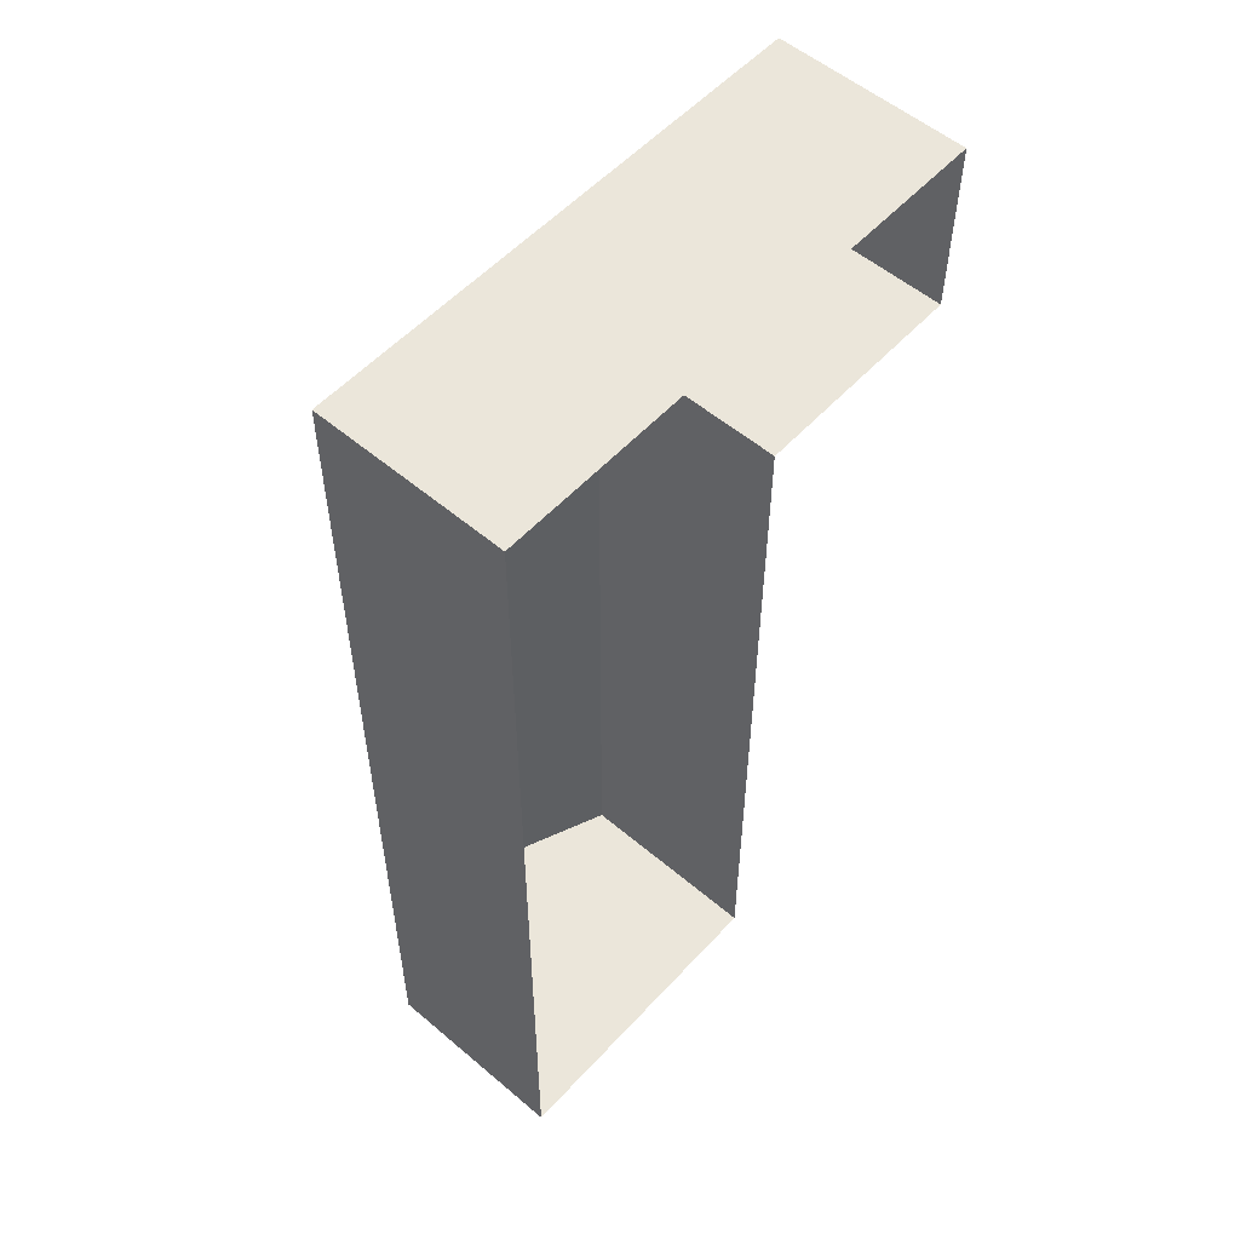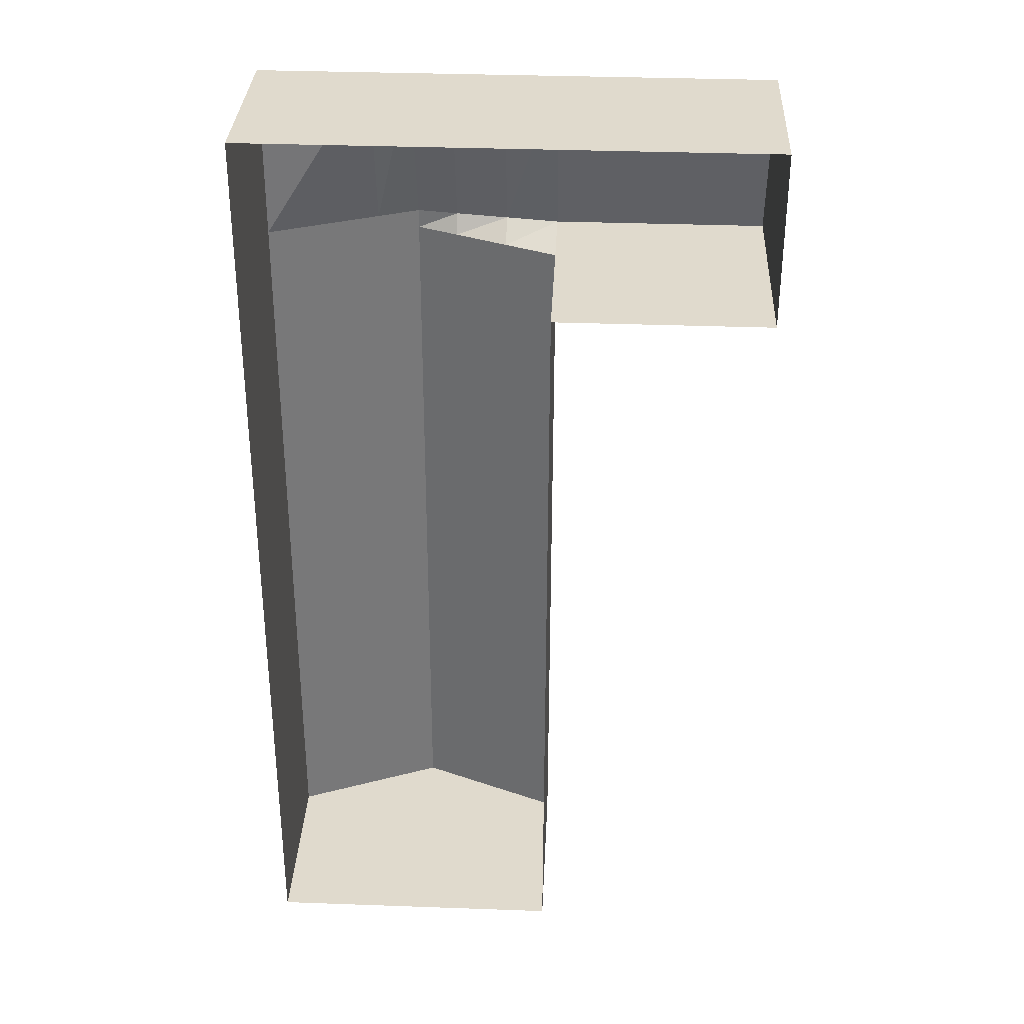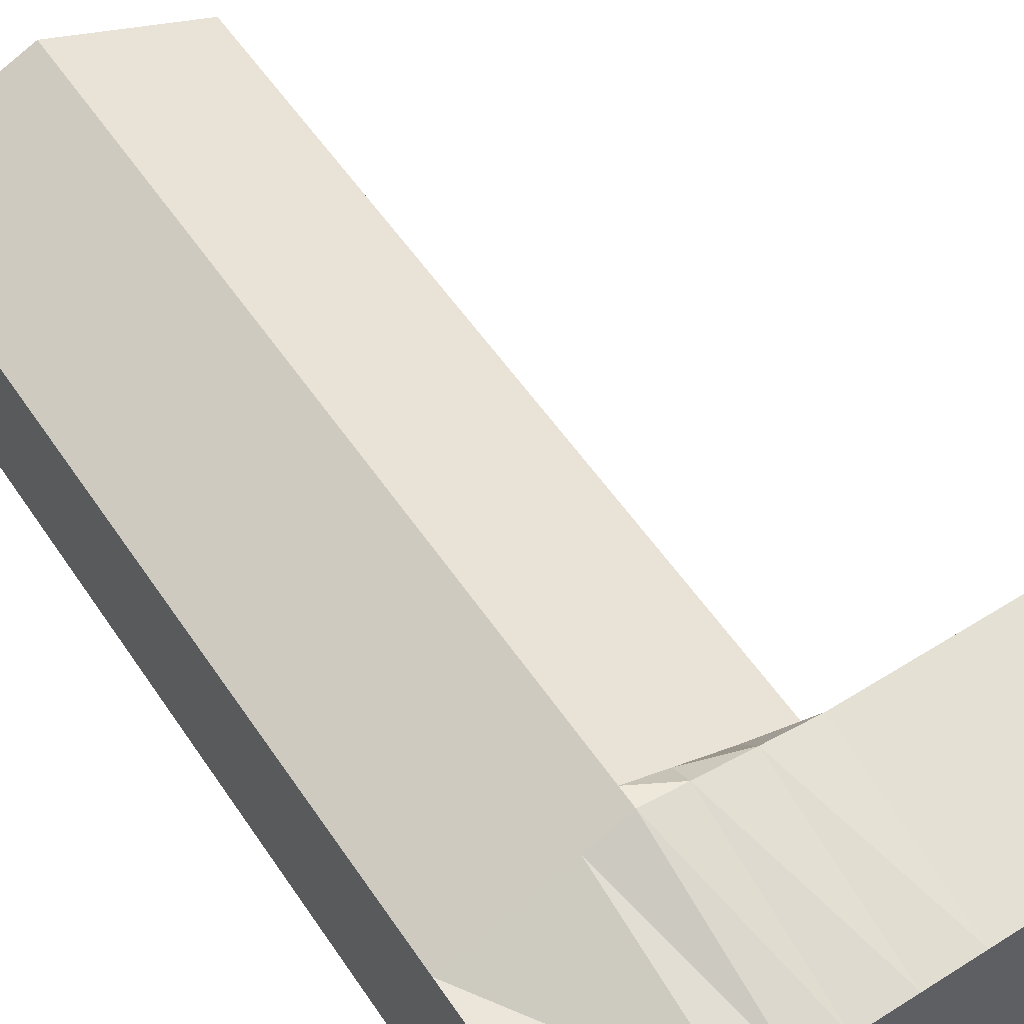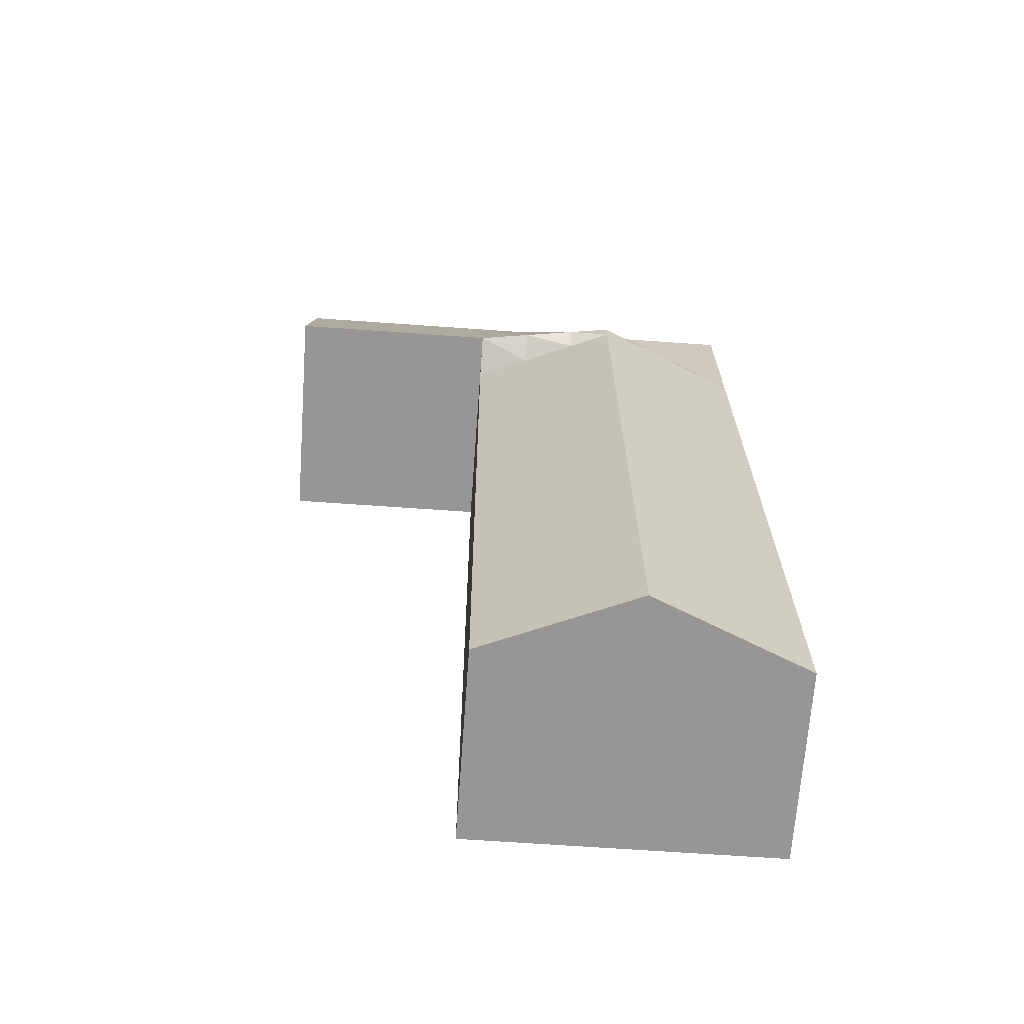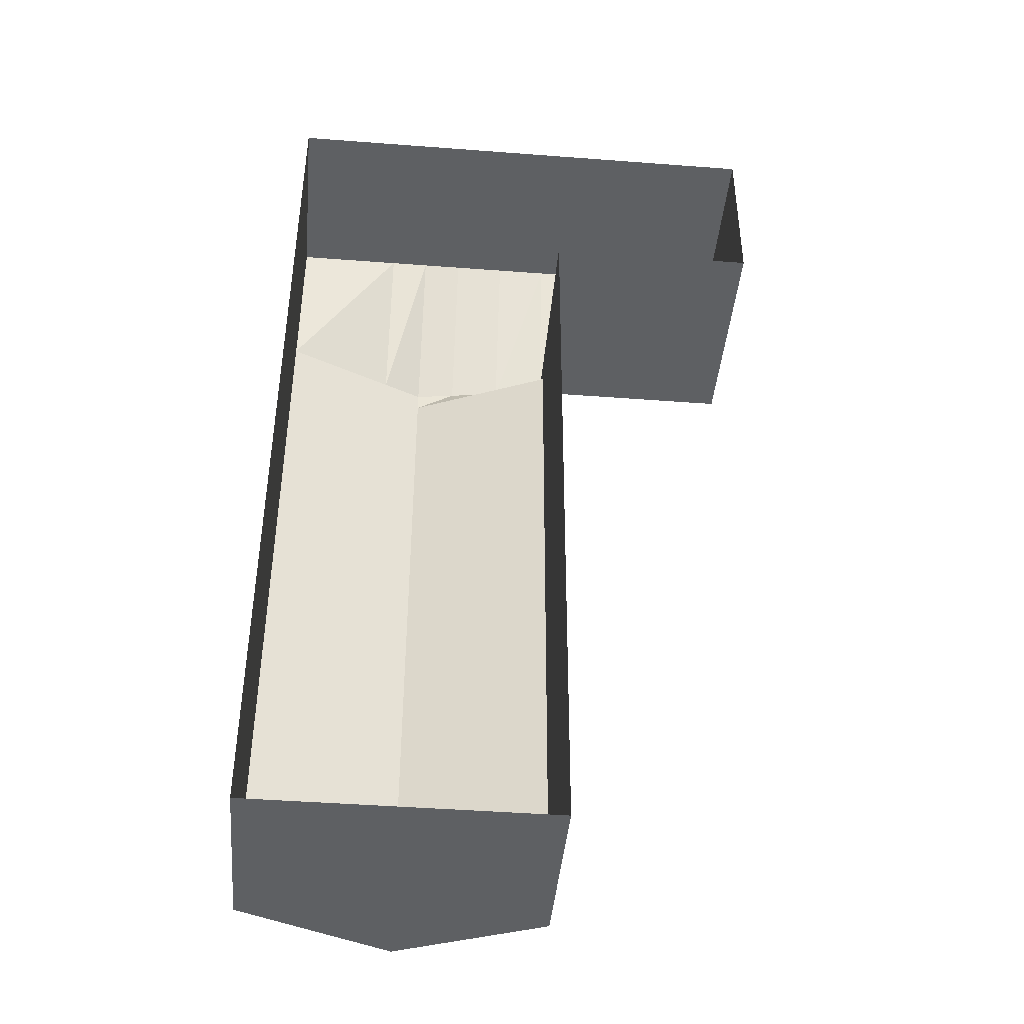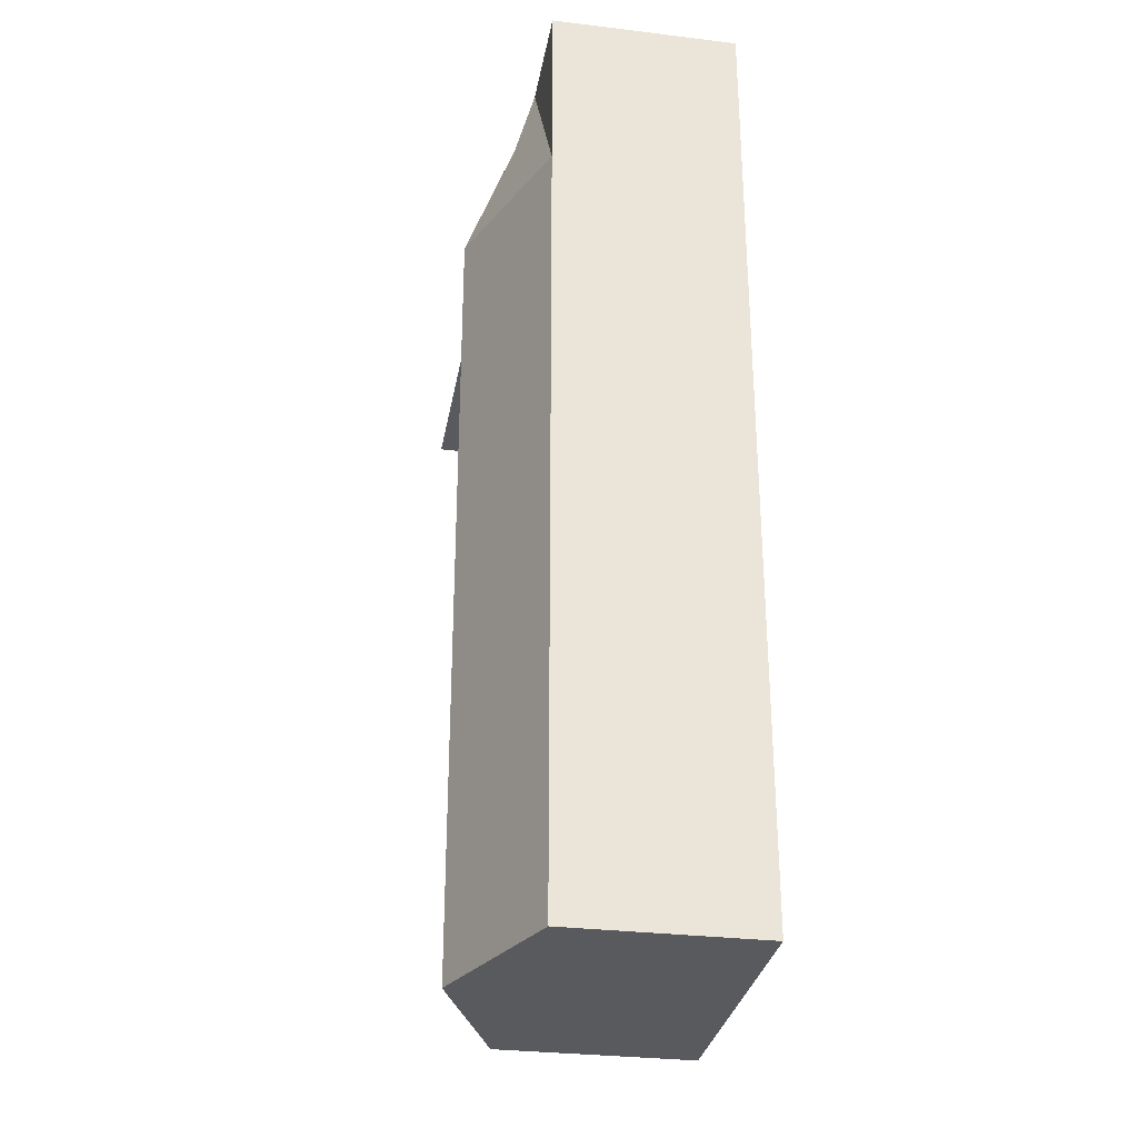
<metadata>
{"format":"obj","ext":"obj","renderer":"f3d","projection":"perspective","resolution":1024,"background":"white","views":[{"elev":55.2,"azim":-48.3,"up":"+Z"},{"elev":33.1,"azim":2.7,"up":"+Z"},{"elev":55.6,"azim":-33.4,"up":"+Y"},{"elev":-67.9,"azim":175.9,"up":"+Z"},{"elev":-42.6,"azim":-5.1,"up":"+Z"},{"elev":-30.5,"azim":-99.9,"up":"+Z"}]}
</metadata>
<code>
o Cube_Cube.001
v 0.1992 -0.03863 -3.124
v 0.211 -0.03863 2.178
v -1.462 -0.03863 2.182
v -1.474 -0.03863 -3.121
v 0.1993 1.011 -3.124
v 0.211 1 2.178
v -1.462 1 2.182
v -1.474 1 -3.121
v 0.2089 -0.03863 1.197
v -1.465 -0.03863 1.201
v 0.2089 1.236 1.197
v -1.465 1 1.201
v 1.409 1.236 1.195
v 1.409 -0.03863 1.195
v 1.411 1 2.176
v 1.411 -0.03863 2.176
v -0.6173 -0.03863 2.18
v -0.6291 -0.03863 -3.123
v -0.6173 1 2.18
v -0.6291 1.354 -3.123
v -0.6195 1.354 1.199
v 0.2086 -0.03863 1.089
v -1.465 -0.03863 1.093
v 0.2086 1.005 1.089
v -1.465 1 1.093
v -0.6197 1.354 1.091
v -0.3854 -0.03863 2.18
v -0.3972 -0.03863 -3.123
v -0.3854 1 2.18
v -0.3972 1.258 -3.123
v -0.3876 1.321 1.199
v -0.3878 1.257 1.091
v -0.8455 -0.03863 2.181
v -0.8573 -0.03863 -3.122
v -0.8455 1 2.181
v -0.8573 1.259 -3.122
v -0.8477 1.259 1.2
v -0.8479 1.259 1.092
v 0.211 0.8909 2.178
v 0.1993 0.9009 -3.124
v -1.462 0.8909 2.182
v -1.474 0.8909 -3.121
v 0.2089 1.102 1.197
v -1.465 0.8909 1.201
v 1.409 1.102 1.195
v 1.411 0.8909 2.176
v -0.6173 0.8909 2.18
v -0.6291 1.208 -3.123
v 0.2086 0.8959 1.089
v -1.465 0.8909 1.093
v -0.3854 0.8909 2.18
v -0.3972 1.122 -3.123
v -0.8455 0.8909 2.181
v -0.8573 1.122 -3.122
v -0.08717 -0.03863 2.179
v -0.09896 -0.03863 -3.124
v -0.08717 1 2.179
v -0.09896 1.135 -3.124
v -0.08935 1.279 1.198
v -0.08959 1.131 1.09
v -0.08717 0.8909 2.179
v -0.09896 1.011 -3.124
v 0.3889 1.236 1.197
v 0.3889 -0.03863 1.197
v 0.3911 1 2.178
v 0.3911 -0.03863 2.178
v 0.3889 1.102 1.197
v 0.3911 0.8909 2.178
v 0.6083 1.236 1.196
v 0.6083 -0.03863 1.196
v 0.6104 1 2.177
v 0.6104 -0.03863 2.177
v 0.6083 1.102 1.196
v 0.6104 0.8909 2.177
v 1.173 1.236 1.195
v 1.173 -0.03863 1.195
v 1.175 1 2.176
v 1.175 -0.03863 2.176
v 1.173 1.102 1.195
v 1.175 0.8909 2.176
v 0.211 0.5052 2.178
v 0.1993 0.511 -3.124
v -1.462 0.5052 2.182
v -1.474 0.5052 -3.121
v 0.2089 0.6288 1.197
v -1.465 0.5052 1.201
v 1.409 0.6288 1.195
v 1.411 0.5052 2.176
v -0.6173 0.5052 2.18
v -0.6291 0.6907 -3.123
v 0.2086 0.508 1.089
v -1.465 0.5052 1.093
v -0.3854 0.5052 2.18
v -0.3972 0.6403 -3.123
v -0.8455 0.5052 2.181
v -0.8573 0.6406 -3.122
v -0.08717 0.5052 2.179
v -0.09896 0.5757 -3.124
v 0.3889 0.6288 1.197
v 0.3911 0.5052 2.178
v 0.6083 0.6288 1.196
v 0.6104 0.5052 2.177
v 1.173 0.6288 1.195
v 1.175 0.5052 2.176
v 0.2074 -0.03863 0.5204
v -1.466 -0.03863 0.5241
v 0.2074 1.006 0.5204
v -1.466 1 0.5241
v -0.621 1.354 0.5222
v -0.3891 1.257 0.5217
v -0.8492 1.259 0.5227
v 0.2074 0.8965 0.5204
v -1.466 0.8909 0.5241
v -0.09086 1.132 0.521
v 0.2074 0.5084 0.5204
v -1.466 0.5052 0.5241
v 0.2056 -0.03863 -0.245
v -1.468 -0.03863 -0.2413
v 0.2056 1.007 -0.245
v -1.468 1 -0.2413
v -0.6227 1.354 -0.2432
v -0.3908 1.257 -0.2437
v -0.8509 1.259 -0.2427
v 0.2056 0.8975 -0.245
v -1.468 0.8909 -0.2413
v -0.09256 1.132 -0.2444
v 0.2056 0.509 -0.245
v -1.468 0.5052 -0.2413
v 0.2008 -0.03863 -2.433
v -1.473 -0.03863 -2.43
v 0.2008 1.01 -2.433
v -1.473 1 -2.43
v -0.6276 1.354 -2.431
v -0.3956 1.258 -2.432
v -0.8557 1.259 -2.431
v 0.2008 0.9001 -2.433
v -1.473 0.8909 -2.43
v -0.09742 1.134 -2.433
v 0.2008 0.5105 -2.433
v -1.473 0.5052 -2.43
v 0.2024 -0.03863 -1.7
v -1.471 -0.03863 -1.697
v 0.2024 1.009 -1.7
v -1.471 1 -1.697
v -0.6259 1.354 -1.698
v -0.394 1.258 -1.699
v -0.8541 1.259 -1.698
v 0.2024 0.8992 -1.7
v -1.471 0.8909 -1.697
v -0.09579 1.133 -1.7
v 0.2024 0.51 -1.7
v -1.471 0.5052 -1.697
f 60 32 59
f 32 31 59
f 24 60 11
f 60 59 11
f 57 6 59
f 6 11 59
f 29 57 31
f 57 59 31
f 68 74 71
f 68 71 65
f 63 69 67
f 69 73 67
f 39 68 65
f 39 65 6
f 11 63 43
f 63 67 43
f 58 5 62
f 5 40 62
f 30 58 52
f 58 62 52
f 61 39 6
f 61 6 57
f 51 61 57
f 51 57 29
f 77 15 75
f 15 13 75
f 71 77 69
f 77 75 69
f 65 71 63
f 71 69 63
f 6 65 11
f 65 63 11
f 38 25 37
f 25 12 37
f 26 38 21
f 38 37 21
f 35 19 37
f 19 21 37
f 7 35 12
f 35 37 12
f 32 26 31
f 26 21 31
f 19 29 21
f 29 31 21
f 90 48 52
f 90 52 94
f 18 90 94
f 18 94 28
f 92 23 10
f 92 10 86
f 50 92 86
f 50 86 44
f 85 9 91
f 9 22 91
f 43 85 49
f 85 91 49
f 88 16 14
f 88 14 87
f 46 88 87
f 46 87 45
f 86 10 3
f 86 3 83
f 44 86 83
f 44 83 41
f 80 46 15
f 80 15 77
f 74 80 77
f 74 77 71
f 75 13 45
f 75 45 79
f 104 80 102
f 80 74 102
f 100 68 81
f 68 39 81
f 81 39 97
f 39 61 97
f 95 33 89
f 33 17 89
f 53 95 47
f 95 89 47
f 89 17 93
f 17 27 93
f 47 89 51
f 89 93 51
f 4 130 84
f 130 140 84
f 84 140 42
f 140 137 42
f 129 1 139
f 1 82 139
f 139 82 136
f 82 40 136
f 42 137 132
f 42 132 8
f 136 40 131
f 40 5 131
f 118 106 128
f 106 116 128
f 88 46 104
f 46 80 104
f 16 88 78
f 88 104 78
f 78 104 72
f 104 102 72
f 87 14 76
f 87 76 103
f 45 87 103
f 45 103 79
f 103 76 70
f 103 70 101
f 79 103 101
f 79 101 73
f 102 74 100
f 74 68 100
f 72 102 66
f 102 100 66
f 101 70 64
f 101 64 99
f 73 101 99
f 73 99 67
f 146 122 126
f 146 126 150
f 134 146 150
f 134 150 138
f 150 126 119
f 150 119 143
f 138 150 143
f 138 143 131
f 144 120 123
f 144 123 147
f 132 144 147
f 132 147 135
f 147 123 121
f 147 121 145
f 135 147 145
f 135 145 133
f 145 121 122
f 145 122 146
f 133 145 146
f 133 146 134
f 30 134 138
f 30 138 58
f 58 138 131
f 58 131 5
f 8 132 135
f 8 135 36
f 36 135 133
f 36 133 20
f 20 133 134
f 20 134 30
f 122 110 114
f 122 114 126
f 126 114 107
f 126 107 119
f 120 108 111
f 120 111 123
f 123 111 109
f 123 109 121
f 121 109 110
f 121 110 122
f 110 32 60
f 110 60 114
f 114 60 24
f 114 24 107
f 108 25 38
f 108 38 111
f 111 38 26
f 111 26 109
f 109 26 32
f 109 32 110
f 105 117 115
f 117 127 115
f 125 113 108
f 125 108 120
f 112 124 107
f 124 119 107
f 106 23 92
f 106 92 116
f 116 92 50
f 116 50 113
f 22 105 91
f 105 115 91
f 91 115 49
f 115 112 49
f 113 50 25
f 113 25 108
f 49 112 24
f 112 107 24
f 140 152 137
f 152 149 137
f 151 139 148
f 139 136 148
f 128 116 125
f 116 113 125
f 115 127 112
f 127 124 112
f 142 118 152
f 118 128 152
f 130 142 140
f 142 152 140
f 152 128 149
f 128 125 149
f 141 129 151
f 129 139 151
f 117 141 127
f 141 151 127
f 127 151 124
f 151 148 124
f 149 125 120
f 149 120 144
f 137 149 144
f 137 144 132
f 148 136 143
f 136 131 143
f 124 148 119
f 148 143 119
f 66 100 2
f 100 81 2
f 99 64 9
f 99 9 85
f 67 99 85
f 67 85 43
f 82 1 56
f 82 56 98
f 40 82 98
f 40 98 62
f 98 56 28
f 98 28 94
f 62 98 94
f 62 94 52
f 2 81 55
f 81 97 55
f 97 61 93
f 61 51 93
f 55 97 27
f 97 93 27
f 84 42 96
f 42 54 96
f 4 84 34
f 84 96 34
f 96 54 90
f 54 48 90
f 34 96 18
f 96 90 18
f 83 3 95
f 3 33 95
f 41 83 53
f 83 95 53
f 69 75 79
f 69 79 73
f 42 8 54
f 8 36 54
f 54 36 48
f 36 20 48
f 7 41 53
f 7 53 35
f 35 53 19
f 53 47 19
f 48 20 30
f 48 30 52
f 19 47 29
f 47 51 29
f 25 50 44
f 25 44 12
f 11 43 24
f 43 49 24
f 15 46 45
f 15 45 13
f 12 44 41
f 12 41 7

</code>
